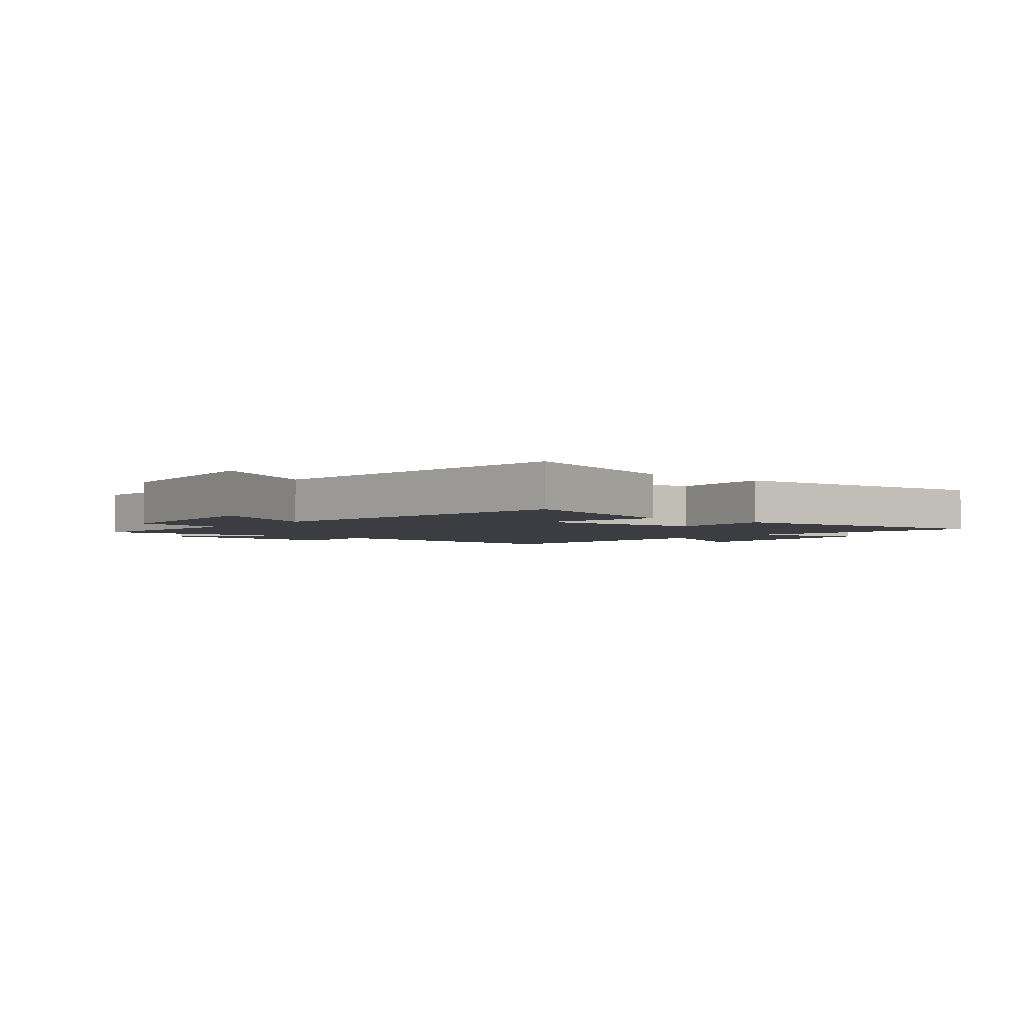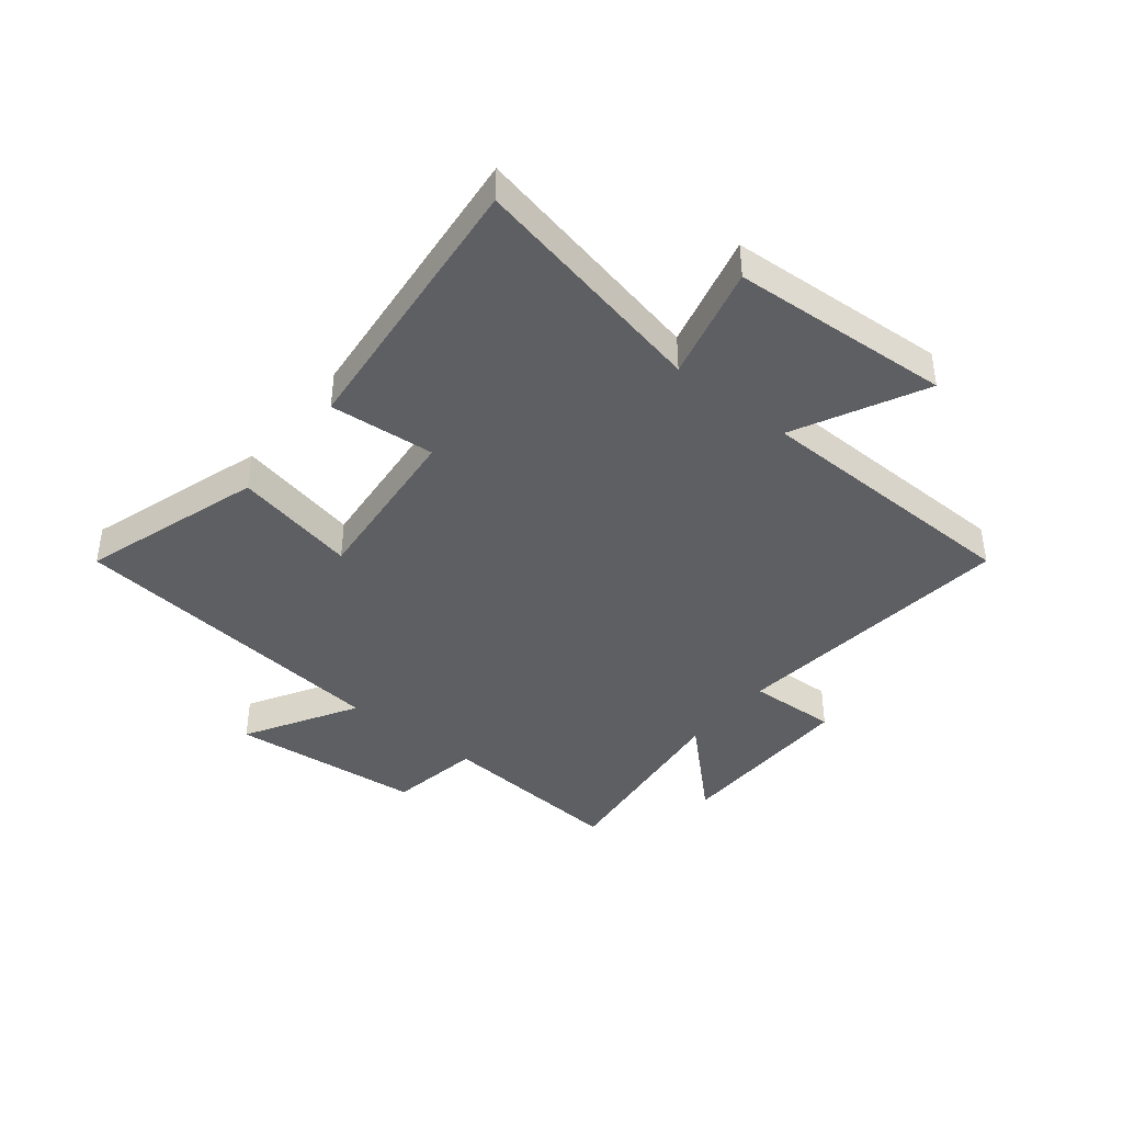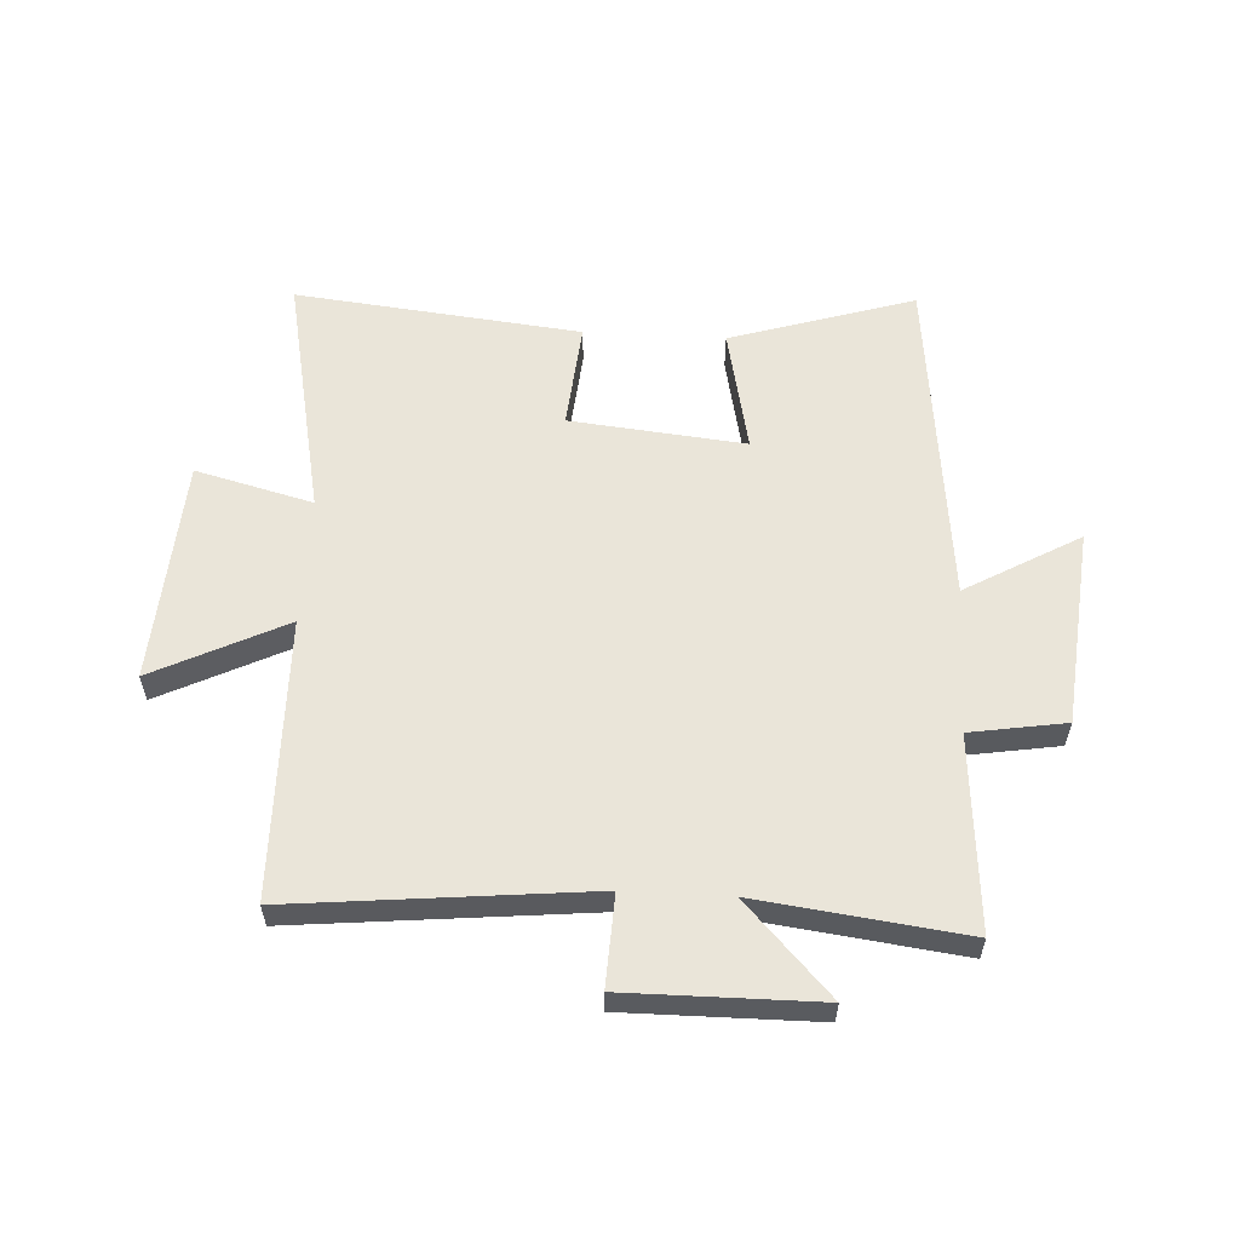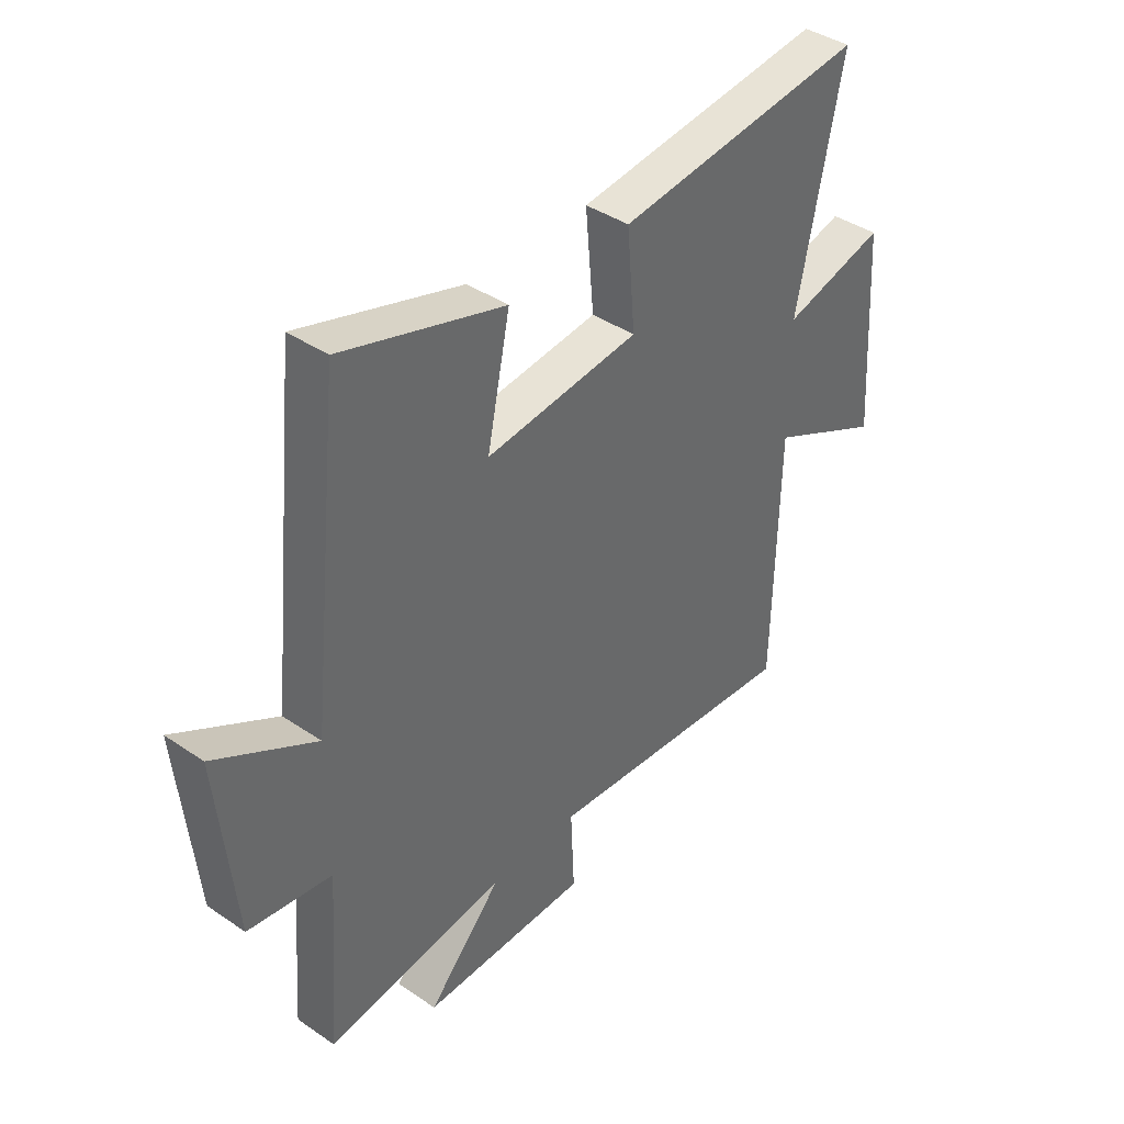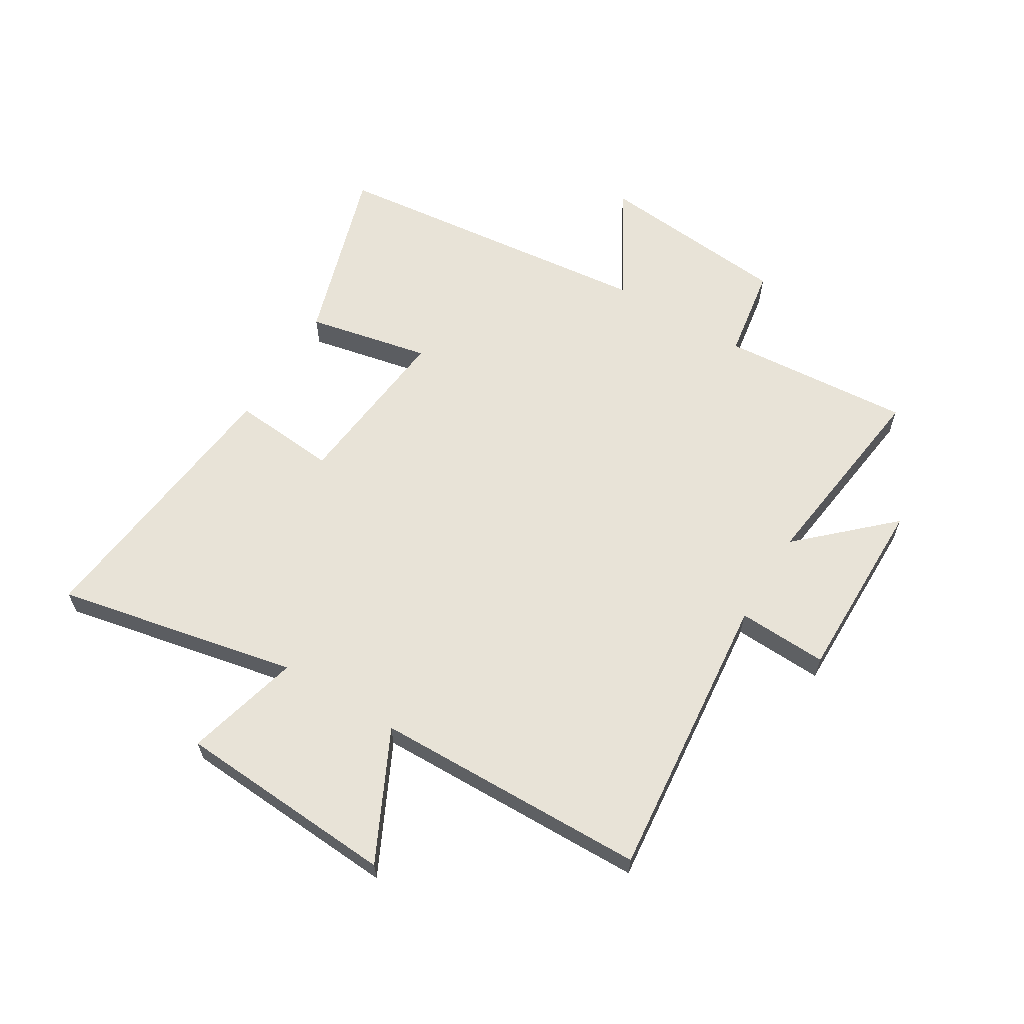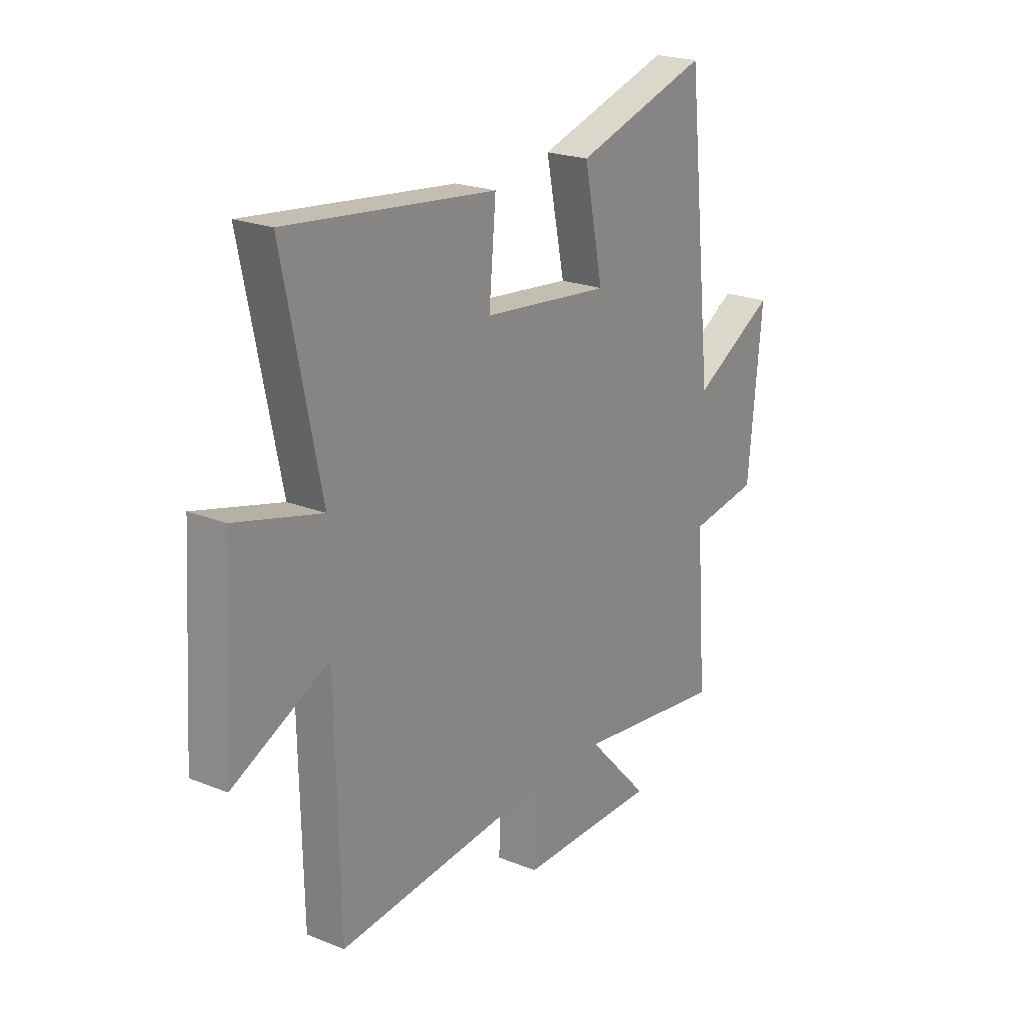
<metadata>
{"format":"obj","ext":"obj","renderer":"f3d","projection":"perspective","resolution":1024,"background":"white","views":[{"elev":-2.9,"azim":-39.5,"up":"+Y"},{"elev":-40.9,"azim":51.0,"up":"+Y"},{"elev":57.9,"azim":-176.8,"up":"+Y"},{"elev":40.5,"azim":-50.1,"up":"+Z"},{"elev":61.8,"azim":121.3,"up":"+Y"},{"elev":21.9,"azim":125.0,"up":"+Z"}]}
</metadata>
<code>
v 0.491 0.07 -0.55
v -0.006 0.07 -0.5
v 0.001 0.07 -0.654
v -0.321 0.07 -0.652
v -0.178 0.07 -0.5
v -0.525 0.07 -0.544
v -0.5 0.07 -0.217
v -0.66 0.07 -0.191
v -0.692 0.07 0.141
v -0.5 0.07 0.031
v -0.439 0.07 0.597
v -0.129 0.07 0.5
v -0.173 0.07 0.289
v 0.121 0.07 0.319
v 0.105 0.07 0.5
v 0.585 0.07 0.552
v 0.5 0.07 0.138
v 0.697 0.07 0.189
v 0.721 0.07 -0.189
v 0.5 0.07 -0.08
v 0.491 0 -0.55
v -0.006 0 -0.5
v 0.001 0 -0.654
v -0.321 0 -0.652
v -0.178 0 -0.5
v -0.525 0 -0.544
v -0.5 0 -0.217
v -0.66 0 -0.191
v -0.692 0 0.141
v -0.5 0 0.031
v -0.439 0 0.597
v -0.129 0 0.5
v -0.173 0 0.289
v 0.121 0 0.319
v 0.105 0 0.5
v 0.585 0 0.552
v 0.5 0 0.138
v 0.697 0 0.189
v 0.721 0 -0.189
v 0.5 0 -0.08
f 17 18 19 20
f 17 20 1 2
f 14 15 16 17
f 13 14 17 2
f 10 11 12 13
f 10 13 2 3
f 7 8 9 10
f 7 10 3
f 5 6 7
f 5 7 3
f 3 4 5
f 40 39 38 37
f 22 21 40 37
f 37 36 35 34
f 22 37 34 33
f 33 32 31 30
f 23 22 33 30
f 30 29 28 27
f 23 30 27
f 27 26 25
f 23 27 25
f 25 24 23
f 1 21 22 2
f 2 22 23 3
f 3 23 24 4
f 4 24 25 5
f 5 25 26 6
f 6 26 27 7
f 7 27 28 8
f 8 28 29 9
f 9 29 30 10
f 10 30 31 11
f 11 31 32 12
f 12 32 33 13
f 13 33 34 14
f 14 34 35 15
f 15 35 36 16
f 16 36 37 17
f 17 37 38 18
f 18 38 39 19
f 19 39 40 20
f 20 40 21 1

</code>
